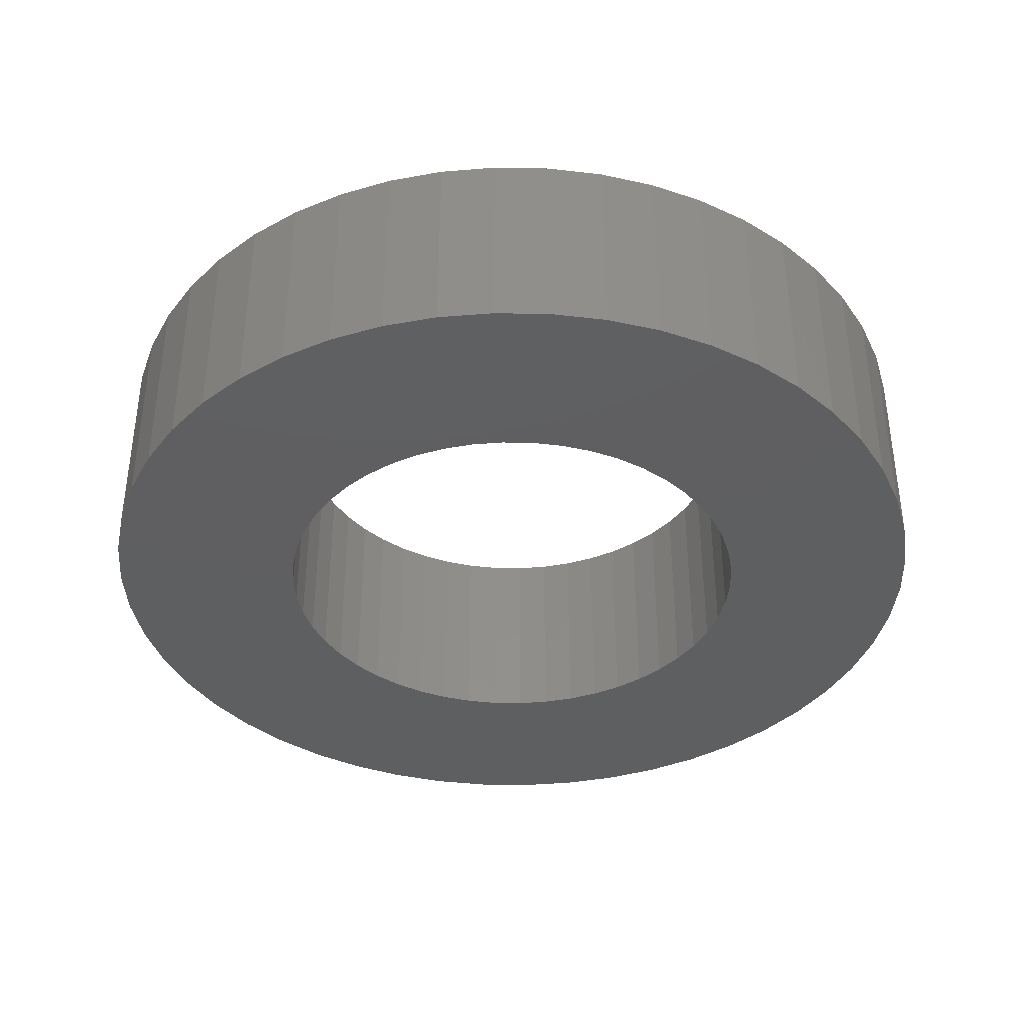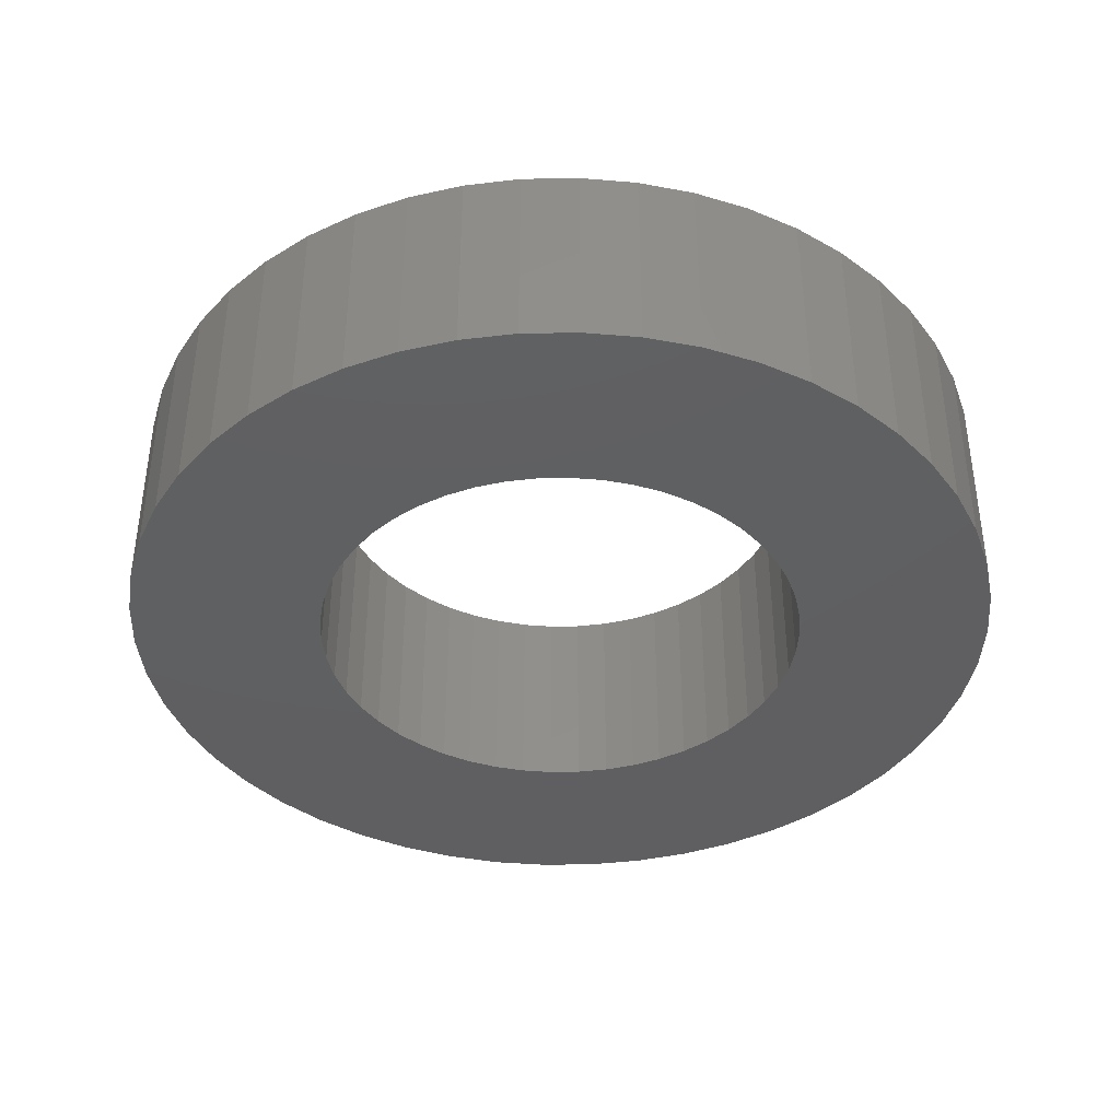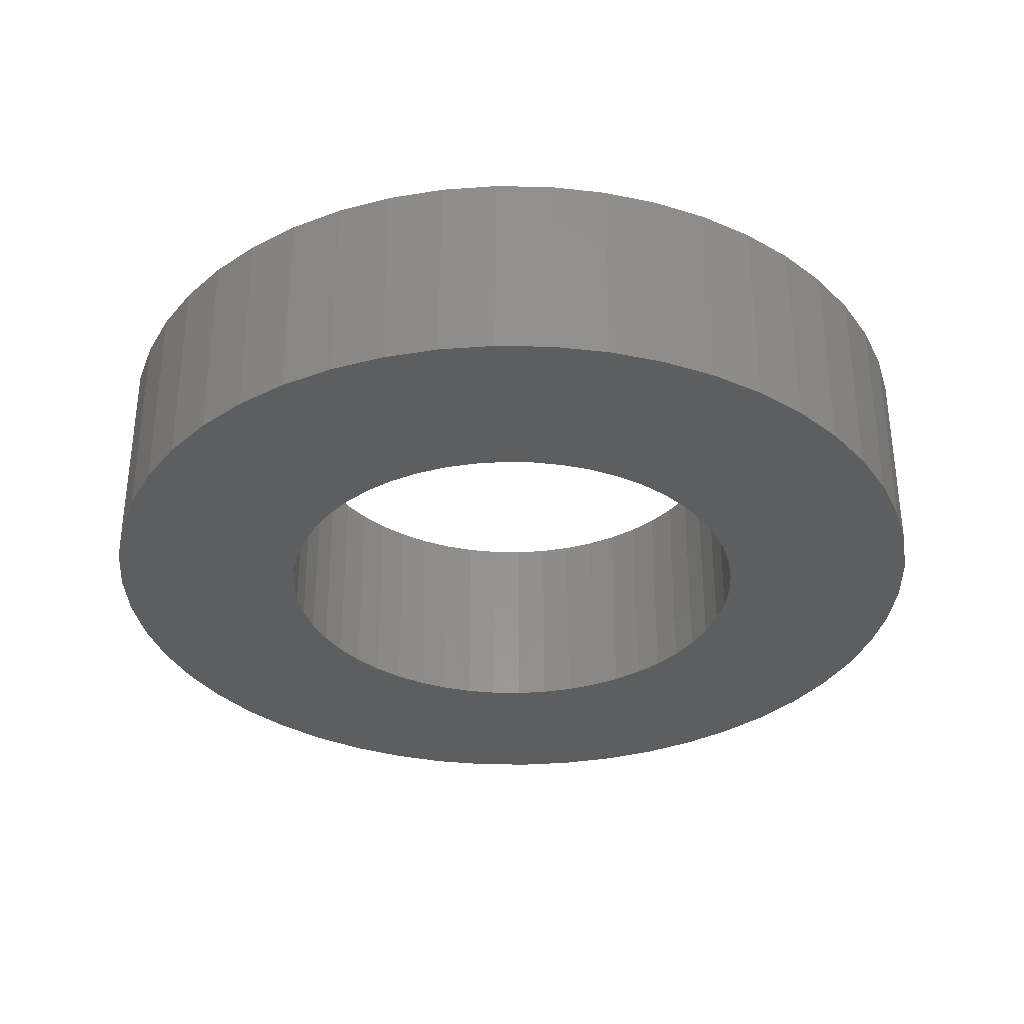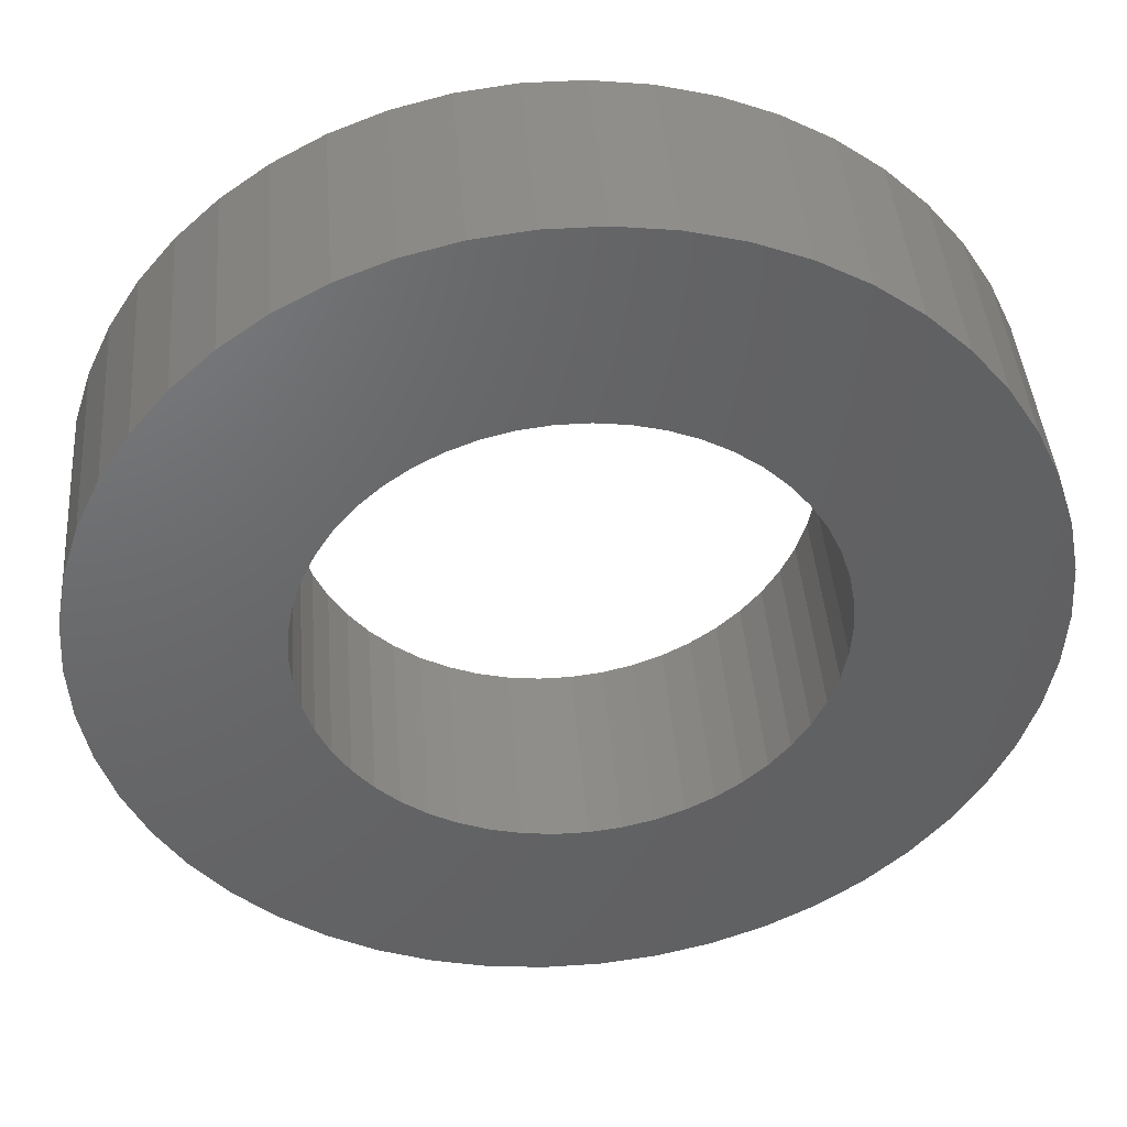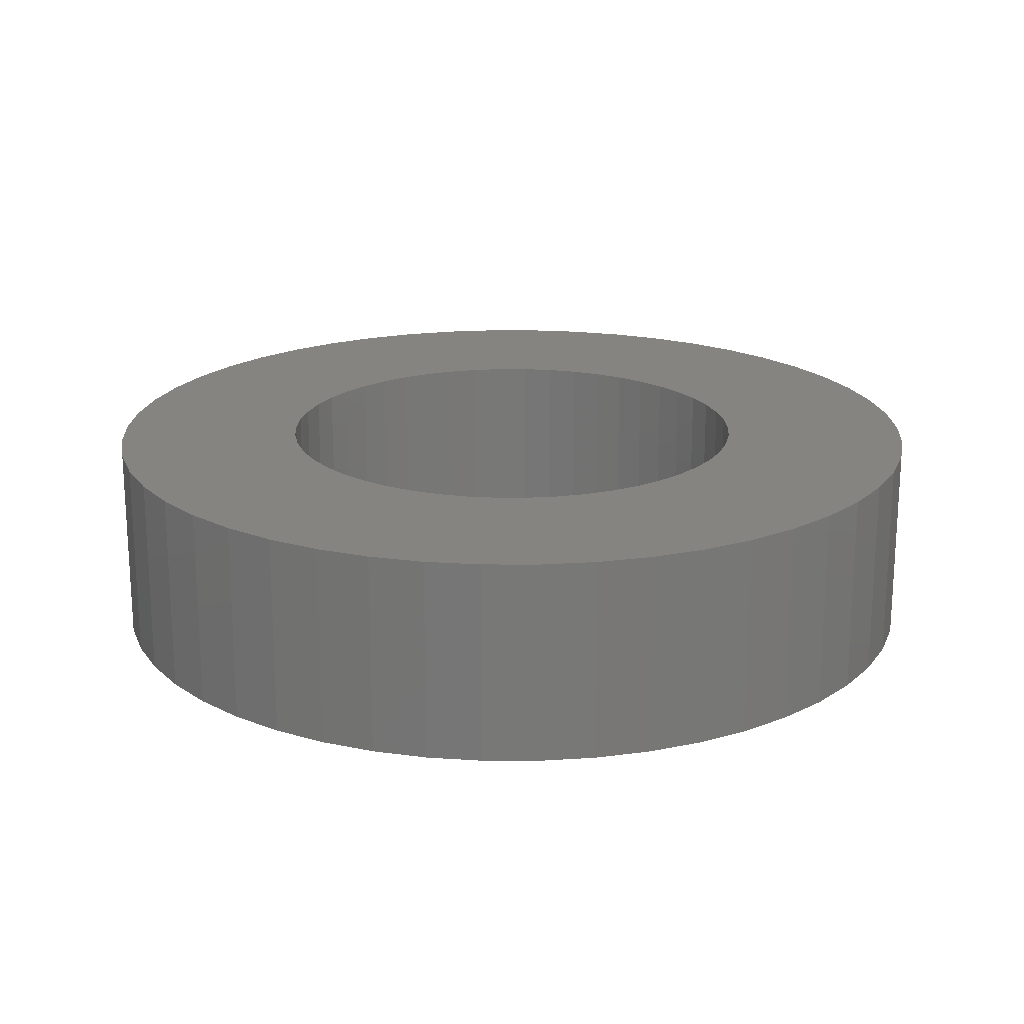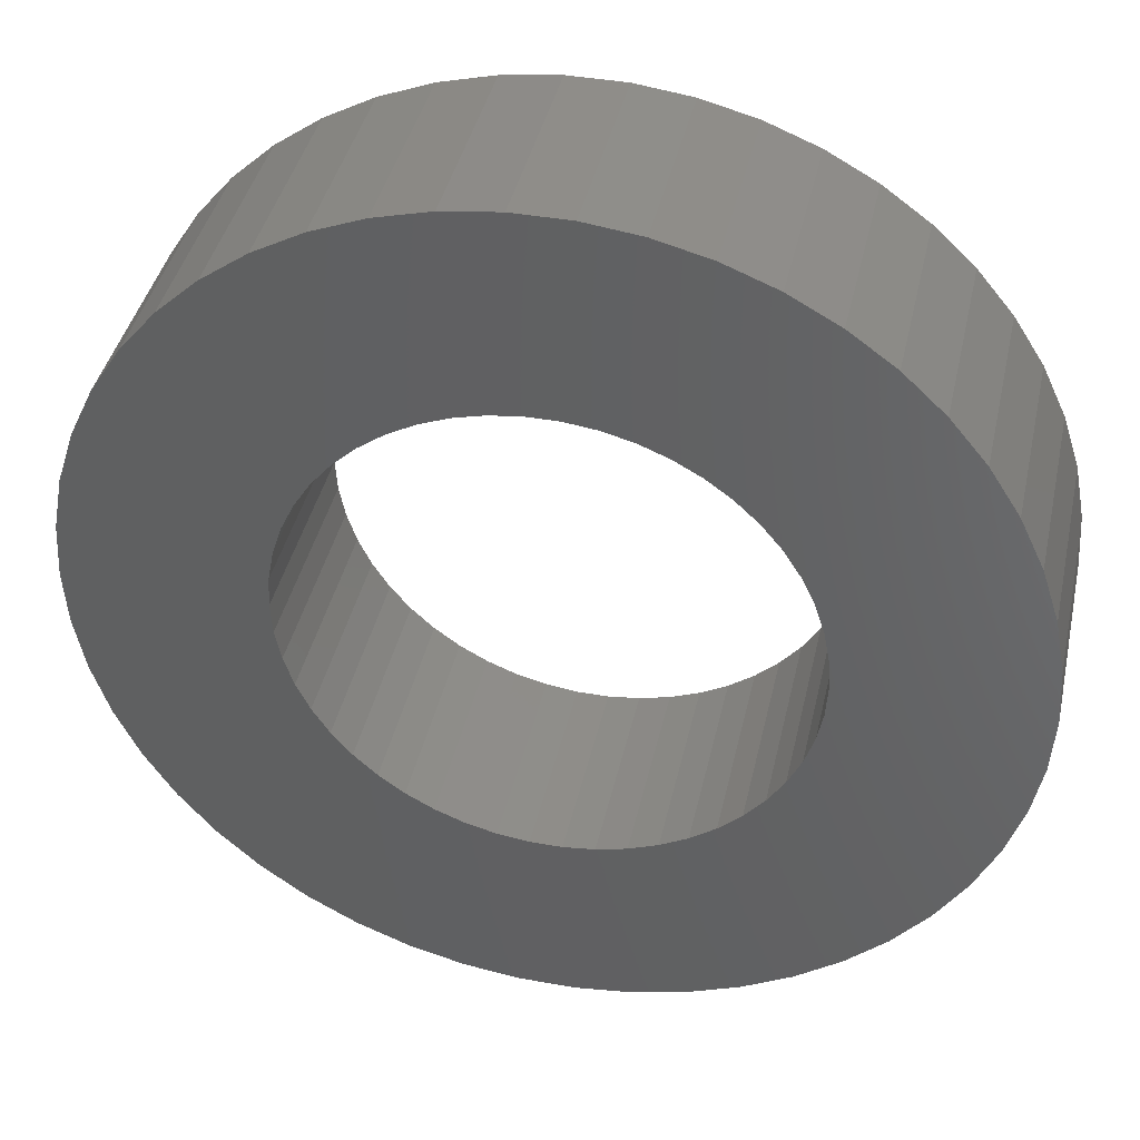
<metadata>
{"format":"stl","ext":"stl","renderer":"f3d","projection":"perspective","resolution":1024,"background":"white","views":[{"elev":-38.3,"azim":-51.7,"up":"+Z"},{"elev":-39.6,"azim":-121.2,"up":"+Z"},{"elev":-33.8,"azim":-1.5,"up":"+Z"},{"elev":42.4,"azim":175.5,"up":"+Y"},{"elev":19.5,"azim":-28.6,"up":"+Z"},{"elev":40.8,"azim":-167.6,"up":"+Y"}]}
</metadata>
<code>
# stl→obj: 200 verts, 400 faces
v 10.7 0 5
v 10.62 1.341 0
v 10.62 1.341 5
v 10.7 0 0
v -10.7 0 0
v -10.62 1.341 5
v -10.62 1.341 0
v -10.7 0 5
v 0.6719 10.68 0
v -0.6719 10.68 5
v 0.6719 10.68 5
v -0.6719 10.68 0
v -0.6719 -10.68 0
v 0.6719 -10.68 5
v -0.6719 -10.68 5
v 0.6719 -10.68 0
v 7.8 7.325 0
v 6.82 8.244 5
v 7.8 7.325 5
v 6.82 8.244 0
v -6.82 8.244 0
v -7.8 7.325 5
v -6.82 8.244 5
v -7.8 7.325 0
v -3.306 10.18 0
v -4.556 9.682 5
v -3.306 10.18 5
v -4.556 9.682 0
v 9.949 3.939 5
v 9.376 5.155 0
v 9.376 5.155 5
v 9.949 3.939 0
v 8.656 6.289 0
v 8.656 6.289 5
v 4.556 9.682 0
v 3.306 10.18 5
v 4.556 9.682 5
v 3.306 10.18 0
v 2.005 10.51 5
v 2.005 10.51 0
v 5.733 9.034 0
v 5.733 9.034 5
v -9.949 3.939 0
v -9.376 5.155 5
v -9.376 5.155 0
v -9.949 3.939 5
v -8.656 6.289 0
v -8.656 6.289 5
v 6 0 5
v 5.953 0.752 5
v 10.36 2.661 5
v 10.62 -1.341 5
v 5.811 1.492 5
v 5.953 -0.752 5
v 5.579 2.209 5
v 10.36 -2.661 5
v 5.258 2.891 5
v 5.811 -1.492 5
v 4.854 3.527 5
v 9.949 -3.939 5
v 4.374 4.107 5
v 5.579 -2.209 5
v 9.376 -5.155 5
v 3.825 4.623 5
v 3.215 5.066 5
v 2.555 5.429 5
v 1.854 5.706 5
v 1.124 5.894 5
v 0.3767 5.988 5
v -0.3767 5.988 5
v -1.124 5.894 5
v -2.005 10.51 5
v -1.854 5.706 5
v -2.555 5.429 5
v -3.215 5.066 5
v -5.733 9.034 5
v -3.825 4.623 5
v -4.374 4.107 5
v -4.854 3.527 5
v -5.258 2.891 5
v -5.579 2.209 5
v 5.258 -2.891 5
v 8.656 -6.289 5
v 4.854 -3.527 5
v 7.8 -7.325 5
v 4.374 -4.107 5
v 6.82 -8.244 5
v 3.825 -4.623 5
v 5.733 -9.034 5
v 3.215 -5.066 5
v 4.556 -9.682 5
v 2.555 -5.429 5
v 3.306 -10.18 5
v 1.854 -5.706 5
v 2.005 -10.51 5
v 1.124 -5.894 5
v 0.3767 -5.988 5
v -0.3767 -5.988 5
v -1.124 -5.894 5
v -2.005 -10.51 5
v -1.854 -5.706 5
v -3.306 -10.18 5
v -2.555 -5.429 5
v -4.556 -9.682 5
v -3.215 -5.066 5
v -5.733 -9.034 5
v -3.825 -4.623 5
v -6.82 -8.244 5
v -4.374 -4.107 5
v -7.8 -7.325 5
v -4.854 -3.527 5
v -8.656 -6.289 5
v -5.258 -2.891 5
v -9.376 -5.155 5
v -5.579 -2.209 5
v -9.949 -3.939 5
v -5.811 -1.492 5
v -10.36 -2.661 5
v -5.953 -0.752 5
v -10.62 -1.341 5
v -6 0 5
v -5.811 1.492 5
v -10.36 2.661 5
v -5.953 0.752 5
v -2.005 10.51 0
v 6 0 0
v 10.62 -1.341 0
v 5.953 -0.752 0
v 10.36 -2.661 0
v 5.811 -1.492 0
v 9.949 -3.939 0
v 5.953 0.752 0
v 5.579 -2.209 0
v 9.376 -5.155 0
v 10.36 2.661 0
v 5.258 -2.891 0
v 8.656 -6.289 0
v 5.811 1.492 0
v 4.854 -3.527 0
v 7.8 -7.325 0
v 4.374 -4.107 0
v 6.82 -8.244 0
v 5.579 2.209 0
v 3.825 -4.623 0
v 5.733 -9.034 0
v 3.215 -5.066 0
v 4.556 -9.682 0
v 2.555 -5.429 0
v 3.306 -10.18 0
v 1.854 -5.706 0
v 2.005 -10.51 0
v 1.124 -5.894 0
v 0.3767 -5.988 0
v -0.3767 -5.988 0
v -1.124 -5.894 0
v -2.005 -10.51 0
v -1.854 -5.706 0
v -3.306 -10.18 0
v -2.555 -5.429 0
v -4.556 -9.682 0
v -3.215 -5.066 0
v -5.733 -9.034 0
v -3.825 -4.623 0
v -6.82 -8.244 0
v -4.374 -4.107 0
v -7.8 -7.325 0
v -4.854 -3.527 0
v -8.656 -6.289 0
v -5.258 -2.891 0
v -9.376 -5.155 0
v -5.579 -2.209 0
v 5.258 2.891 0
v 4.854 3.527 0
v 4.374 4.107 0
v 3.825 4.623 0
v 3.215 5.066 0
v 2.555 5.429 0
v 1.854 5.706 0
v 1.124 5.894 0
v 0.3767 5.988 0
v -0.3767 5.988 0
v -1.124 5.894 0
v -1.854 5.706 0
v -2.555 5.429 0
v -3.215 5.066 0
v -5.733 9.034 0
v -3.825 4.623 0
v -4.374 4.107 0
v -4.854 3.527 0
v -5.258 2.891 0
v -5.579 2.209 0
v -5.811 1.492 0
v -10.36 2.661 0
v -5.953 0.752 0
v -6 0 0
v -9.949 -3.939 0
v -5.811 -1.492 0
v -10.36 -2.661 0
v -5.953 -0.752 0
v -10.62 -1.341 0
f 1 2 3
f 2 1 4
f 5 6 7
f 6 5 8
f 9 10 11
f 10 9 12
f 13 14 15
f 14 13 16
f 17 18 19
f 18 17 20
f 21 22 23
f 22 21 24
f 25 26 27
f 26 25 28
f 29 30 31
f 30 29 32
f 31 33 34
f 33 31 30
f 35 36 37
f 36 35 38
f 38 39 36
f 39 38 40
f 41 37 42
f 37 41 35
f 43 44 45
f 44 43 46
f 47 22 24
f 22 47 48
f 49 1 3
f 50 3 51
f 1 49 52
f 53 51 29
f 54 52 49
f 55 29 31
f 52 54 56
f 57 31 34
f 58 56 54
f 59 34 19
f 56 58 60
f 61 19 18
f 62 60 58
f 60 62 63
f 3 50 49
f 51 53 50
f 64 18 42
f 29 55 53
f 31 57 55
f 34 59 57
f 65 42 37
f 19 61 59
f 18 64 61
f 66 37 36
f 42 65 64
f 37 66 65
f 67 36 39
f 36 67 66
f 39 68 67
f 11 68 39
f 11 69 68
f 11 70 69
f 10 70 11
f 10 71 70
f 72 71 10
f 71 72 73
f 27 73 72
f 73 27 74
f 26 74 27
f 74 26 75
f 76 75 26
f 75 76 77
f 23 77 76
f 77 23 78
f 22 78 23
f 78 22 79
f 48 79 22
f 79 48 80
f 44 80 48
f 80 44 81
f 82 63 62
f 63 82 83
f 84 83 82
f 83 84 85
f 86 85 84
f 85 86 87
f 88 87 86
f 87 88 89
f 90 89 88
f 89 90 91
f 92 91 90
f 91 92 93
f 94 93 92
f 93 94 95
f 96 95 94
f 96 14 95
f 97 14 96
f 98 14 97
f 98 15 14
f 99 15 98
f 100 99 101
f 99 100 15
f 102 101 103
f 104 103 105
f 101 102 100
f 106 105 107
f 108 107 109
f 103 104 102
f 110 109 111
f 112 111 113
f 114 113 115
f 105 106 104
f 116 115 117
f 118 117 119
f 120 119 121
f 46 81 44
f 107 108 106
f 81 46 122
f 109 110 108
f 123 122 46
f 111 112 110
f 122 123 124
f 113 114 112
f 6 124 123
f 115 116 114
f 124 6 121
f 117 118 116
f 8 121 6
f 119 120 118
f 121 8 120
f 12 72 10
f 72 12 125
f 126 4 127
f 128 127 129
f 4 126 2
f 130 129 131
f 132 2 126
f 133 131 134
f 2 132 135
f 136 134 137
f 138 135 132
f 139 137 140
f 135 138 32
f 141 140 142
f 143 32 138
f 32 143 30
f 127 128 126
f 129 130 128
f 144 142 145
f 131 133 130
f 134 136 133
f 137 139 136
f 146 145 147
f 140 141 139
f 142 144 141
f 148 147 149
f 145 146 144
f 147 148 146
f 150 149 151
f 149 150 148
f 151 152 150
f 16 152 151
f 16 153 152
f 16 154 153
f 13 154 16
f 13 155 154
f 156 155 13
f 155 156 157
f 158 157 156
f 157 158 159
f 160 159 158
f 159 160 161
f 162 161 160
f 161 162 163
f 164 163 162
f 163 164 165
f 166 165 164
f 165 166 167
f 168 167 166
f 167 168 169
f 170 169 168
f 169 170 171
f 172 30 143
f 30 172 33
f 173 33 172
f 33 173 17
f 174 17 173
f 17 174 20
f 175 20 174
f 20 175 41
f 176 41 175
f 41 176 35
f 177 35 176
f 35 177 38
f 178 38 177
f 38 178 40
f 179 40 178
f 179 9 40
f 180 9 179
f 181 9 180
f 181 12 9
f 182 12 181
f 125 182 183
f 182 125 12
f 25 183 184
f 28 184 185
f 183 25 125
f 186 185 187
f 21 187 188
f 184 28 25
f 24 188 189
f 47 189 190
f 45 190 191
f 185 186 28
f 43 191 192
f 193 192 194
f 7 194 195
f 196 171 170
f 187 21 186
f 171 196 197
f 188 24 21
f 198 197 196
f 189 47 24
f 197 198 199
f 190 45 47
f 200 199 198
f 191 43 45
f 199 200 195
f 192 193 43
f 5 195 200
f 194 7 193
f 195 5 7
f 16 95 14
f 95 16 151
f 51 32 29
f 32 51 135
f 3 135 51
f 135 3 2
f 34 17 19
f 17 34 33
f 40 11 39
f 11 40 9
f 20 42 18
f 42 20 41
f 45 48 47
f 48 45 44
f 193 46 43
f 46 193 123
f 7 123 193
f 123 7 6
f 28 76 26
f 76 28 186
f 186 23 76
f 23 186 21
f 125 27 72
f 27 125 25
f 52 4 1
f 4 52 127
f 85 137 83
f 137 85 140
f 60 129 56
f 129 60 131
f 56 127 52
f 127 56 129
f 170 116 196
f 116 170 114
f 147 89 91
f 89 147 145
f 142 85 87
f 85 142 140
f 83 134 63
f 134 83 137
f 198 120 200
f 120 198 118
f 200 8 5
f 8 200 120
f 196 118 198
f 118 196 116
f 149 91 93
f 91 149 147
f 151 93 95
f 93 151 149
f 63 131 60
f 131 63 134
f 156 15 100
f 15 156 13
f 160 102 104
f 102 160 158
f 158 100 102
f 100 158 156
f 166 112 168
f 112 166 110
f 166 108 110
f 108 166 164
f 145 87 89
f 87 145 142
f 168 114 170
f 114 168 112
f 162 104 106
f 104 162 160
f 164 106 108
f 106 164 162
f 126 50 132
f 50 126 49
f 121 194 124
f 194 121 195
f 181 69 70
f 69 181 180
f 153 98 97
f 98 153 154
f 175 61 64
f 61 175 174
f 188 77 78
f 77 188 187
f 184 73 74
f 73 184 183
f 143 57 172
f 57 143 55
f 132 53 138
f 53 132 50
f 178 66 67
f 66 178 177
f 179 67 68
f 67 179 178
f 177 65 66
f 65 177 176
f 81 190 80
f 190 81 191
f 80 189 79
f 189 80 190
f 122 191 81
f 191 122 192
f 187 75 77
f 75 187 185
f 182 70 71
f 70 182 181
f 133 58 130
f 58 133 62
f 152 97 96
f 97 152 153
f 138 55 143
f 55 138 53
f 173 61 174
f 61 173 59
f 172 59 173
f 59 172 57
f 180 68 69
f 68 180 179
f 176 64 65
f 64 176 175
f 79 188 78
f 188 79 189
f 124 192 122
f 192 124 194
f 185 74 75
f 74 185 184
f 183 71 73
f 71 183 182
f 128 49 126
f 49 128 54
f 141 88 86
f 88 141 144
f 130 54 128
f 54 130 58
f 157 103 101
f 103 157 159
f 111 169 113
f 169 111 167
f 113 171 115
f 171 113 169
f 148 94 92
f 94 148 150
f 146 92 90
f 92 146 148
f 136 62 133
f 62 136 82
f 141 84 139
f 84 141 86
f 115 197 117
f 197 115 171
f 150 96 94
f 96 150 152
f 144 90 88
f 90 144 146
f 139 82 136
f 82 139 84
f 163 109 107
f 109 163 165
f 155 101 99
f 101 155 157
f 109 167 111
f 167 109 165
f 117 199 119
f 199 117 197
f 119 195 121
f 195 119 199
f 154 99 98
f 99 154 155
f 159 105 103
f 105 159 161
f 161 107 105
f 107 161 163

</code>
